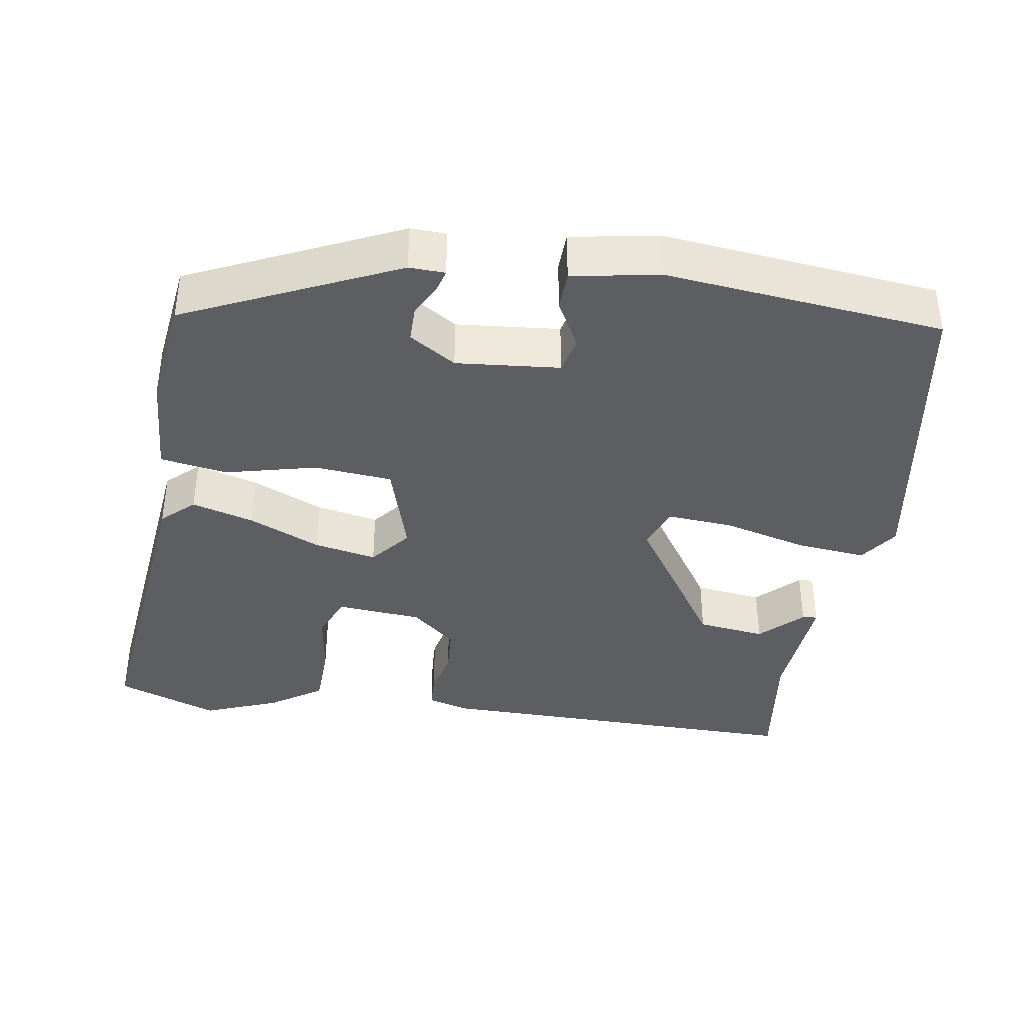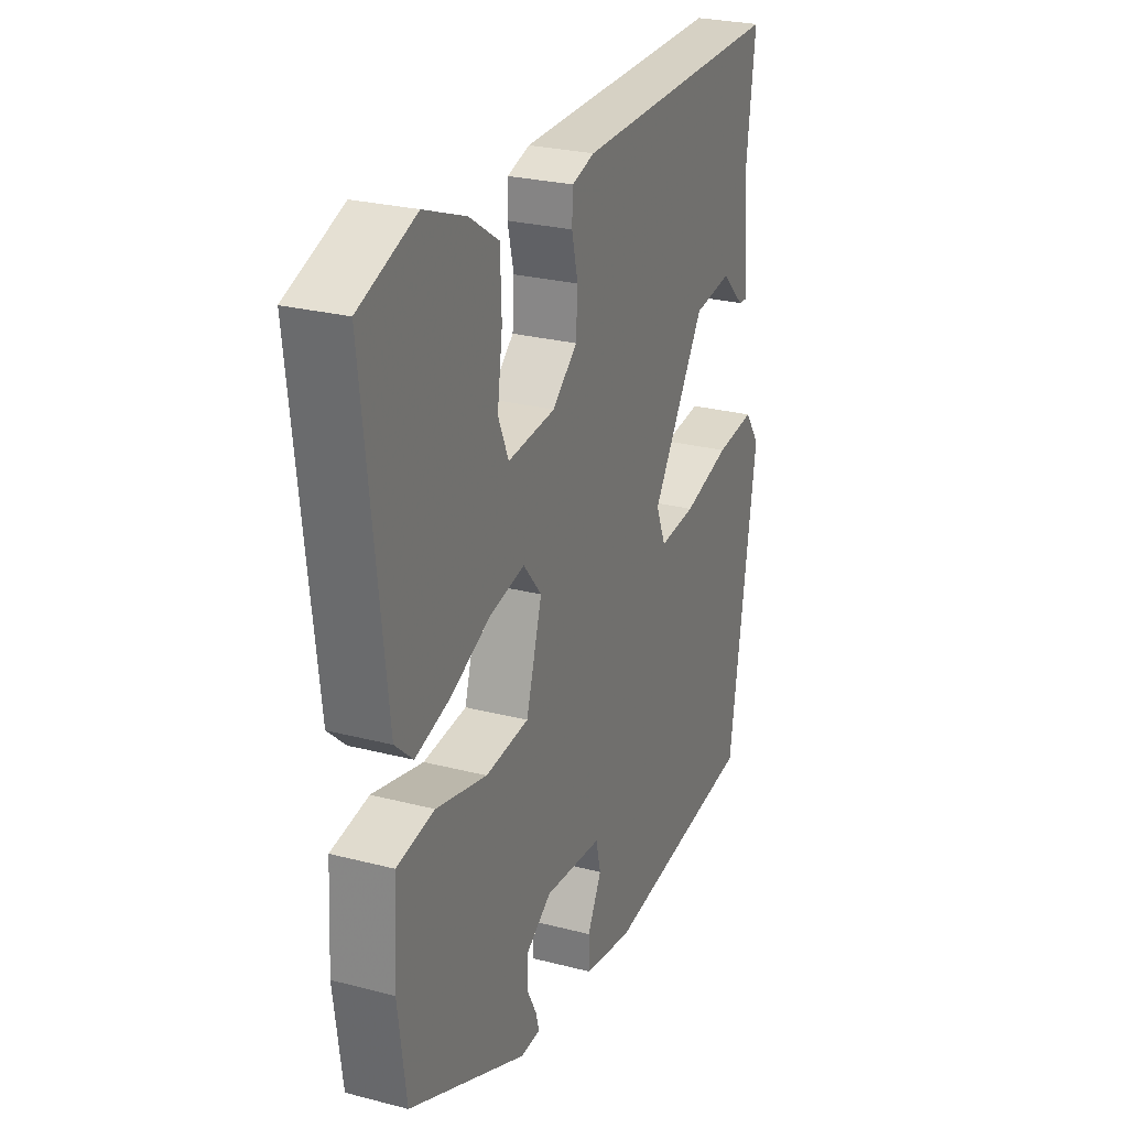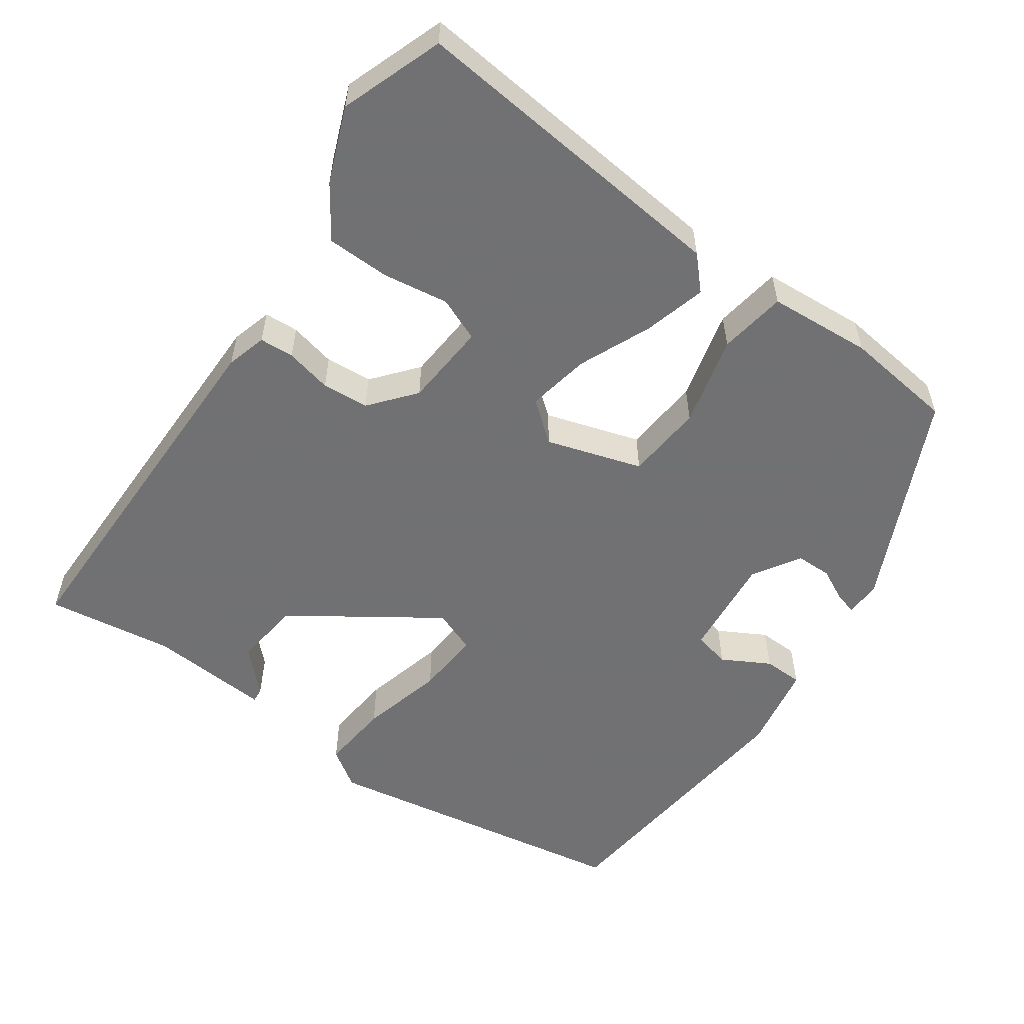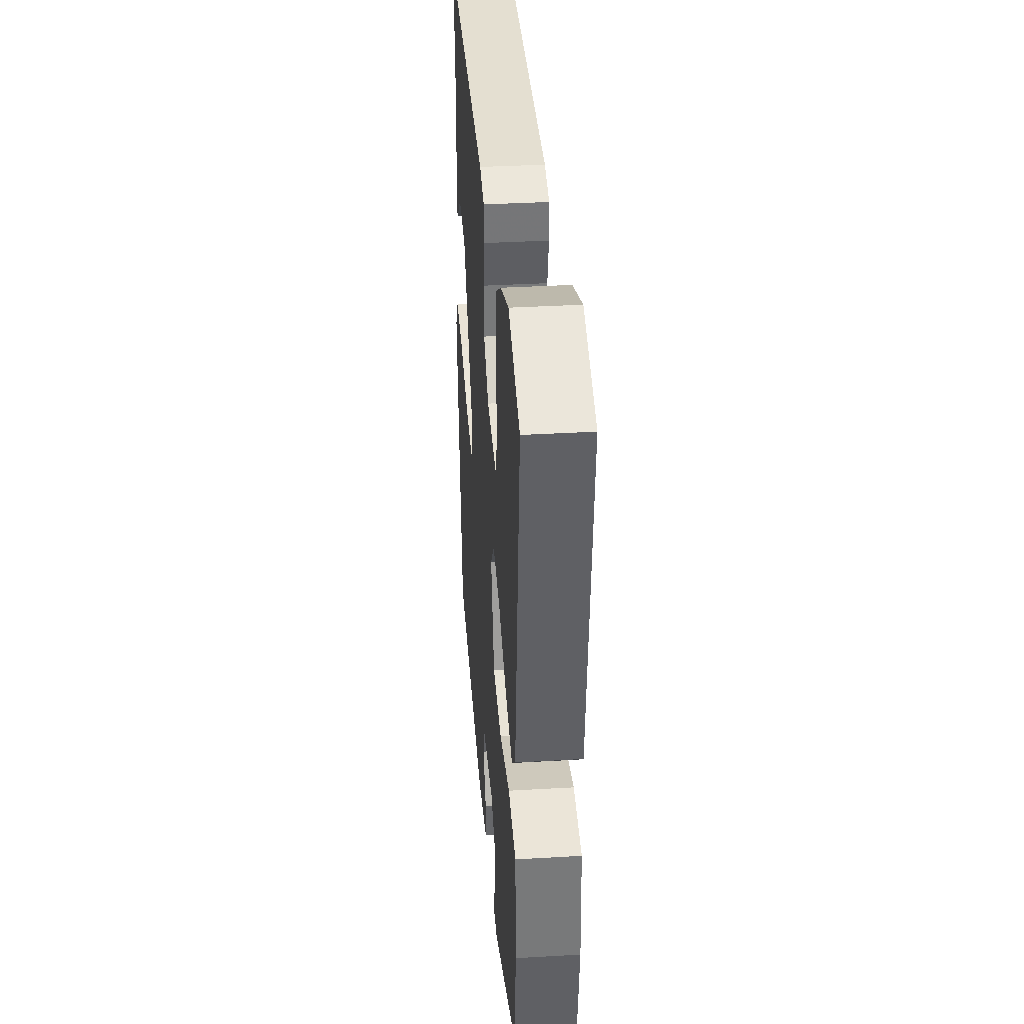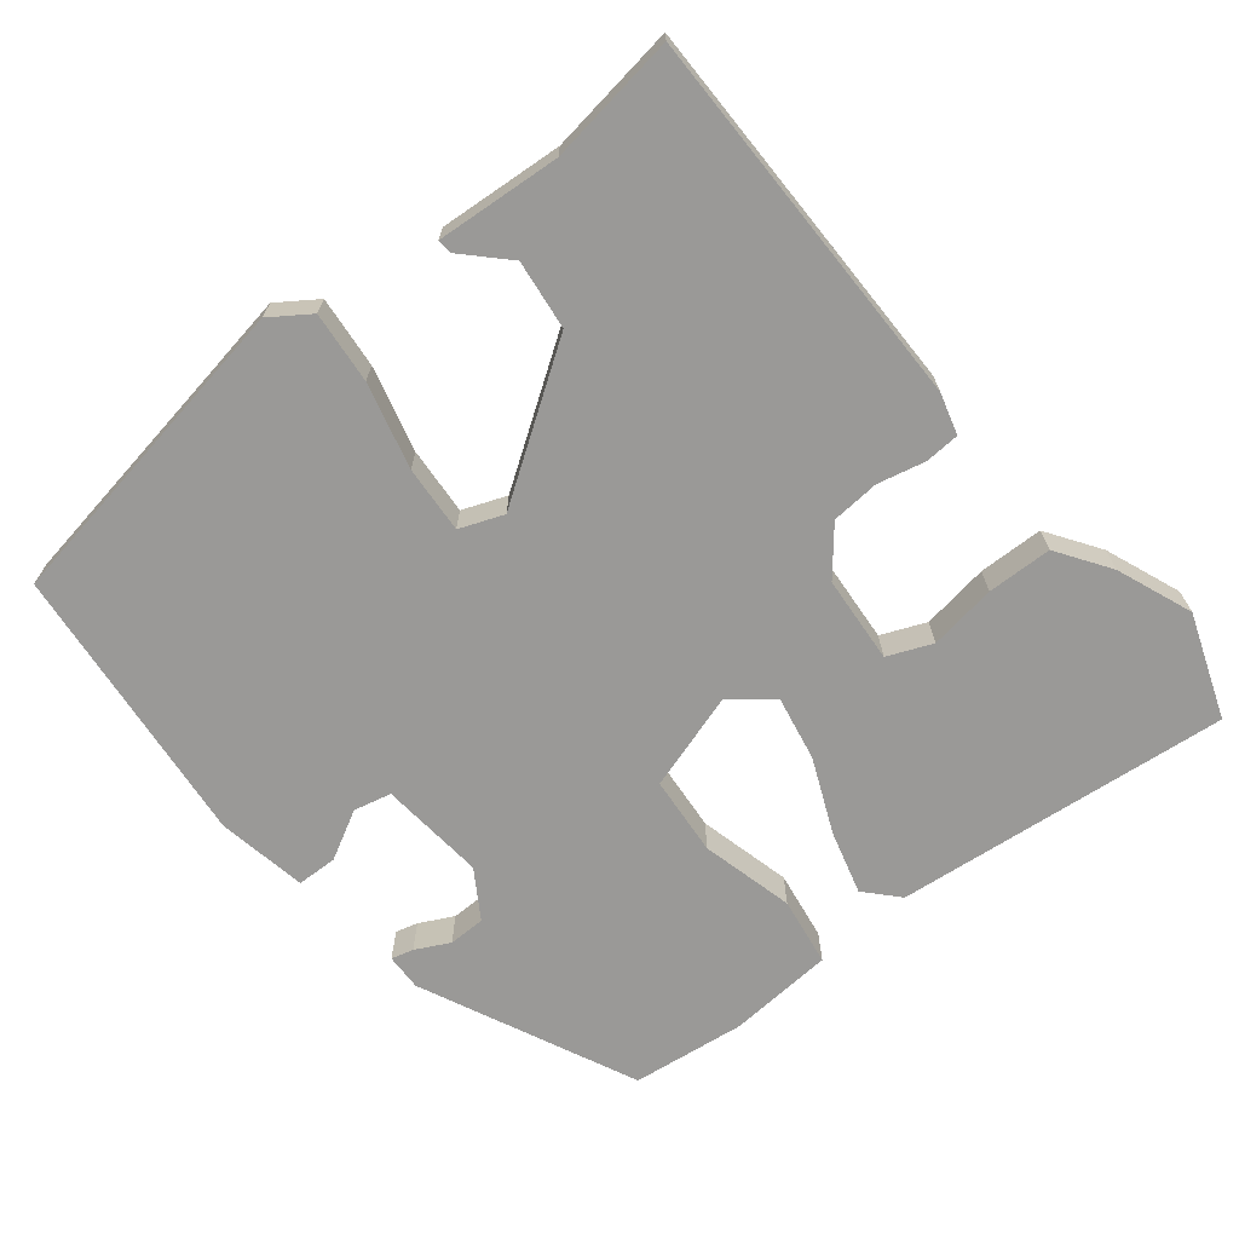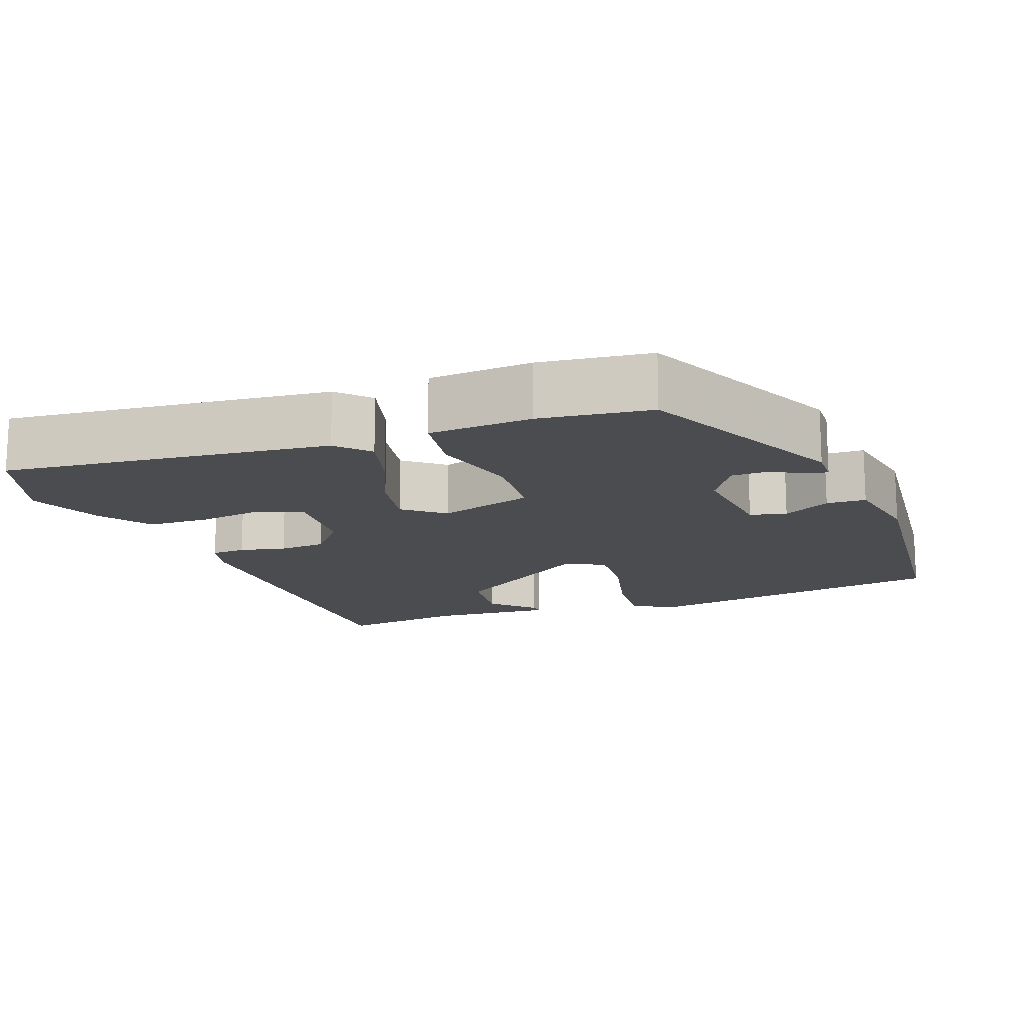
<metadata>
{"format":"obj","ext":"obj","renderer":"f3d","projection":"perspective","resolution":1024,"background":"white","views":[{"elev":-38.8,"azim":171.4,"up":"+Y"},{"elev":26.1,"azim":112.4,"up":"+Z"},{"elev":-55.3,"azim":55.6,"up":"+Y"},{"elev":36.0,"azim":85.6,"up":"+Z"},{"elev":-69.0,"azim":-50.5,"up":"+Y"},{"elev":-15.0,"azim":111.2,"up":"+Y"}]}
</metadata>
<code>
v -0.488 0.07 0.469
v 0.016 0.07 0.462
v 0.07 0.07 0.446
v 0.072 0.07 0.4
v 0.057 0.07 0.338
v 0.061 0.07 0.275
v 0.12 0.07 0.225
v 0.234 0.07 0.215
v 0.259 0.07 0.273
v 0.247 0.07 0.361
v 0.25 0.07 0.446
v 0.32 0.07 0.492
v 0.42 0.07 0.53
v 0.556 0.07 0.479
v 0.505 0.07 0.041
v 0.462 0.07 0.002
v 0.379 0.07 0.026
v 0.283 0.07 0.069
v 0.199 0.07 0.086
v 0.155 0.07 0.033
v 0.193 0.07 -0.095
v 0.297 0.07 -0.105
v 0.419 0.07 -0.076
v 0.509 0.07 -0.091
v 0.517 0.07 -0.23
v 0.497 0.07 -0.378
v 0.214 0.07 -0.506
v 0.166 0.07 -0.504
v 0.174 0.07 -0.475
v 0.197 0.07 -0.431
v 0.197 0.07 -0.383
v 0.135 0.07 -0.343
v -0.004 0.07 -0.355
v -0.016 0.07 -0.404
v 0.018 0.07 -0.468
v 0.016 0.07 -0.521
v -0.102 0.07 -0.541
v -0.474 0.07 -0.499
v -0.54 0.07 -0.076
v -0.504 0.07 -0.025
v -0.41 0.07 -0.035
v -0.298 0.07 -0.065
v -0.21 0.07 -0.072
v -0.187 0.07 -0.015
v -0.314 0.07 0.178
v -0.405 0.07 0.19
v -0.46 0.07 0.137
v -0.48 0.07 0.135
v -0.466 0.07 0.298
v -0.488 0 0.469
v 0.016 0 0.462
v 0.07 0 0.446
v 0.072 0 0.4
v 0.057 0 0.338
v 0.061 0 0.275
v 0.12 0 0.225
v 0.234 0 0.215
v 0.259 0 0.273
v 0.247 0 0.361
v 0.25 0 0.446
v 0.32 0 0.492
v 0.42 0 0.53
v 0.556 0 0.479
v 0.505 0 0.041
v 0.462 0 0.002
v 0.379 0 0.026
v 0.283 0 0.069
v 0.199 0 0.086
v 0.155 0 0.033
v 0.193 0 -0.095
v 0.297 0 -0.105
v 0.419 0 -0.076
v 0.509 0 -0.091
v 0.517 0 -0.23
v 0.497 0 -0.378
v 0.214 0 -0.506
v 0.166 0 -0.504
v 0.174 0 -0.475
v 0.197 0 -0.431
v 0.197 0 -0.383
v 0.135 0 -0.343
v -0.004 0 -0.355
v -0.016 0 -0.404
v 0.018 0 -0.468
v 0.016 0 -0.521
v -0.102 0 -0.541
v -0.474 0 -0.499
v -0.54 0 -0.076
v -0.504 0 -0.025
v -0.41 0 -0.035
v -0.298 0 -0.065
v -0.21 0 -0.072
v -0.187 0 -0.015
v -0.314 0 0.178
v -0.405 0 0.19
v -0.46 0 0.137
v -0.48 0 0.135
v -0.466 0 0.298
f 46 47 48 49
f 45 46 49 1
f 44 45 1 2
f 43 44 2 3
f 39 40 41 42
f 39 42 43
f 38 39 43
f 37 38 43
f 34 35 36 37
f 33 34 37 43
f 32 33 43
f 31 32 43
f 27 28 29 30
f 27 30 31
f 26 27 31
f 22 23 24 25
f 21 22 25 26
f 15 16 17 18
f 15 18 19
f 14 15 19
f 13 14 19
f 9 10 11 12
f 9 12 13
f 8 9 13 19
f 43 3 4 5
f 43 5 6
f 21 26 31 43
f 20 21 43 6
f 7 8 19 20
f 6 7 20
f 98 97 96 95
f 50 98 95 94
f 51 50 94 93
f 52 51 93 92
f 91 90 89 88
f 92 91 88
f 92 88 87
f 92 87 86
f 86 85 84 83
f 92 86 83 82
f 92 82 81
f 92 81 80
f 79 78 77 76
f 80 79 76
f 80 76 75
f 74 73 72 71
f 75 74 71 70
f 67 66 65 64
f 68 67 64
f 68 64 63
f 68 63 62
f 61 60 59 58
f 62 61 58
f 68 62 58 57
f 54 53 52 92
f 55 54 92
f 92 80 75 70
f 55 92 70 69
f 69 68 57 56
f 69 56 55
f 1 50 51 2
f 2 51 52 3
f 3 52 53 4
f 4 53 54 5
f 5 54 55 6
f 6 55 56 7
f 7 56 57 8
f 8 57 58 9
f 9 58 59 10
f 10 59 60 11
f 11 60 61 12
f 12 61 62 13
f 13 62 63 14
f 14 63 64 15
f 15 64 65 16
f 16 65 66 17
f 17 66 67 18
f 18 67 68 19
f 19 68 69 20
f 20 69 70 21
f 21 70 71 22
f 22 71 72 23
f 23 72 73 24
f 24 73 74 25
f 25 74 75 26
f 26 75 76 27
f 27 76 77 28
f 28 77 78 29
f 29 78 79 30
f 30 79 80 31
f 31 80 81 32
f 32 81 82 33
f 33 82 83 34
f 34 83 84 35
f 35 84 85 36
f 36 85 86 37
f 37 86 87 38
f 38 87 88 39
f 39 88 89 40
f 40 89 90 41
f 41 90 91 42
f 42 91 92 43
f 43 92 93 44
f 44 93 94 45
f 45 94 95 46
f 46 95 96 47
f 47 96 97 48
f 48 97 98 49
f 49 98 50 1

</code>
